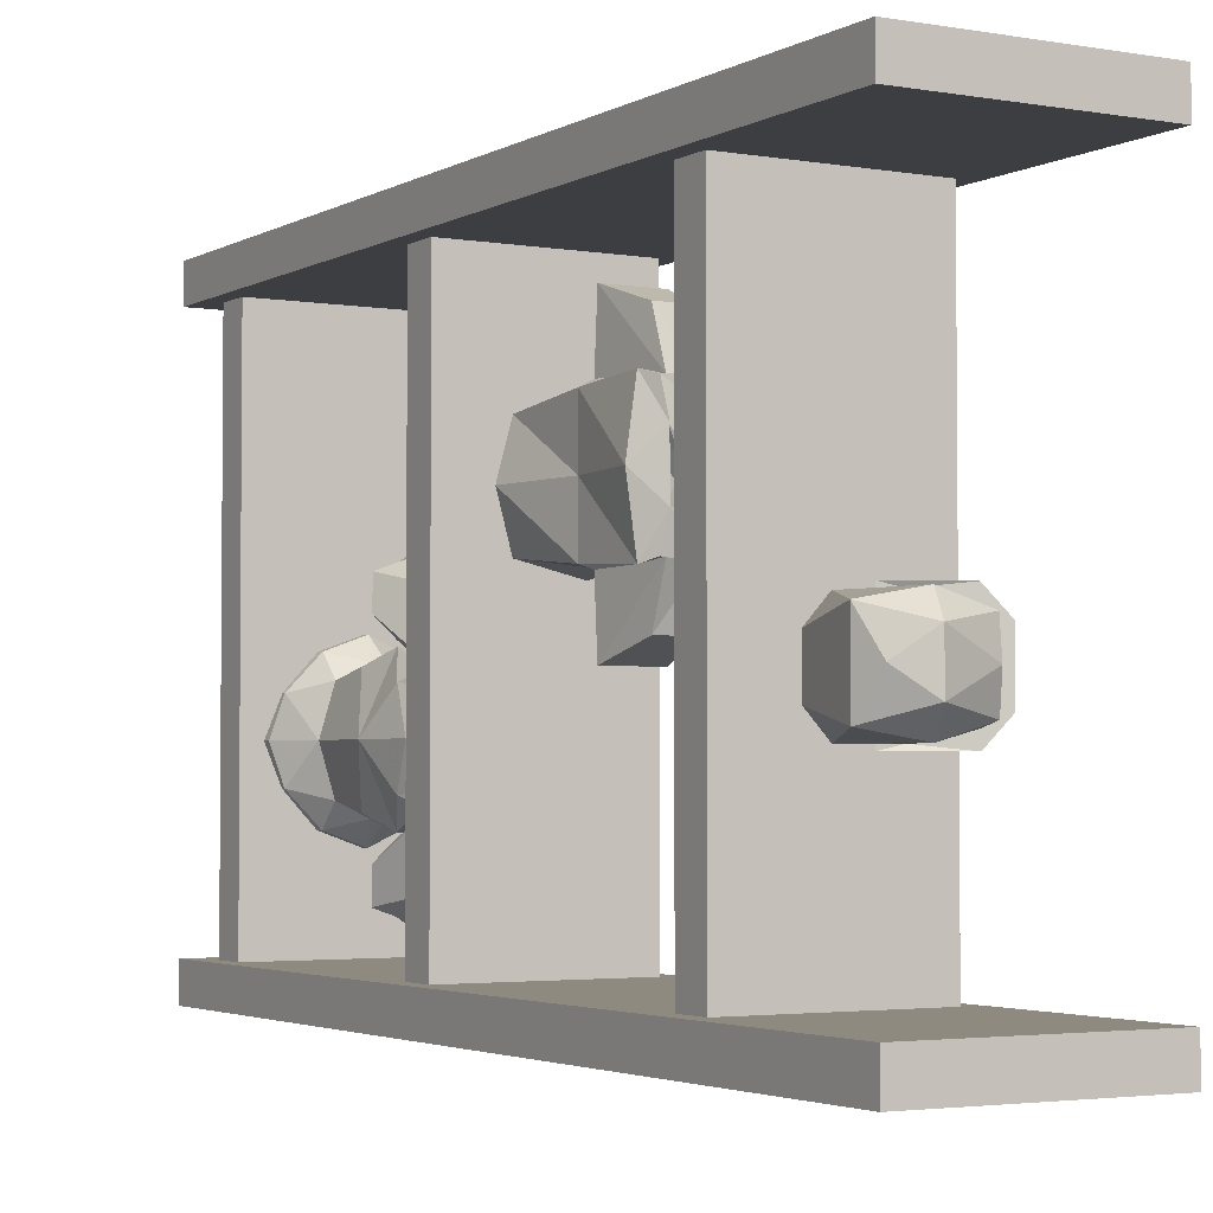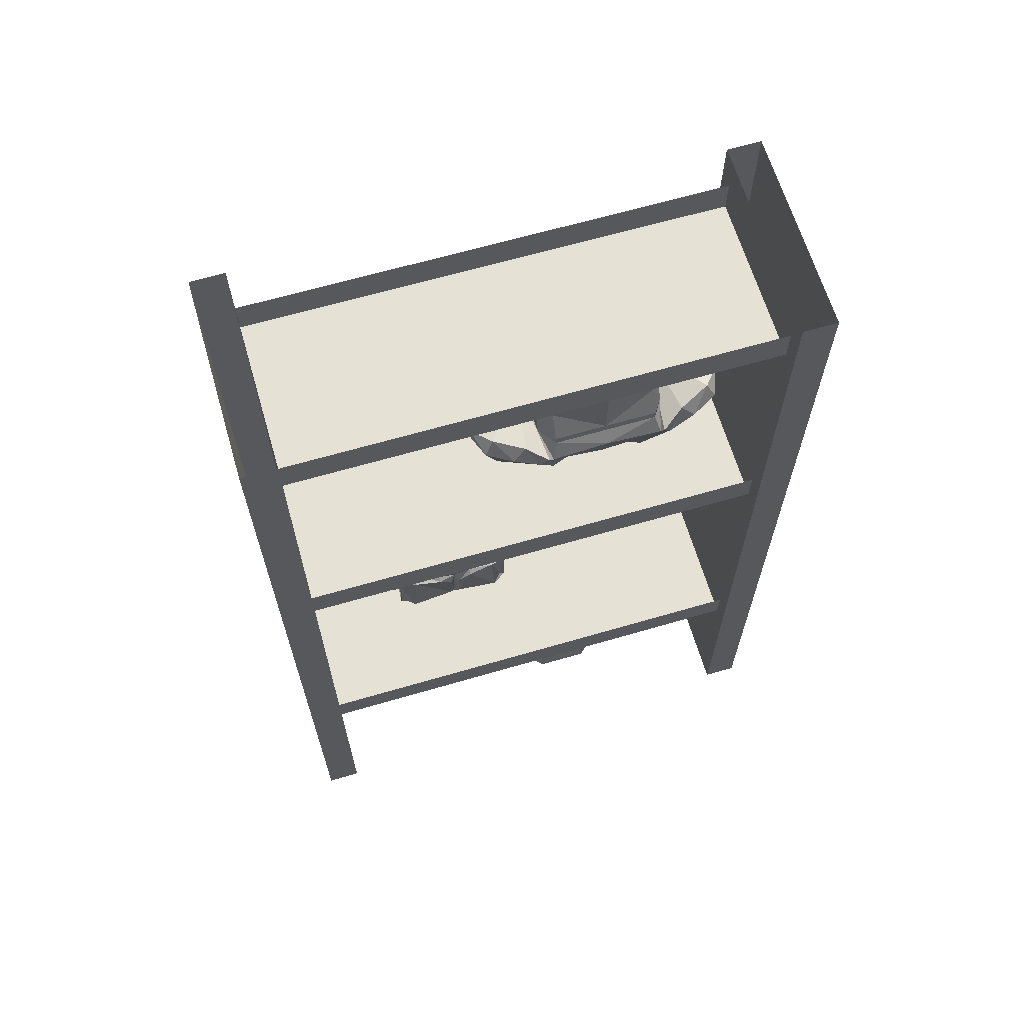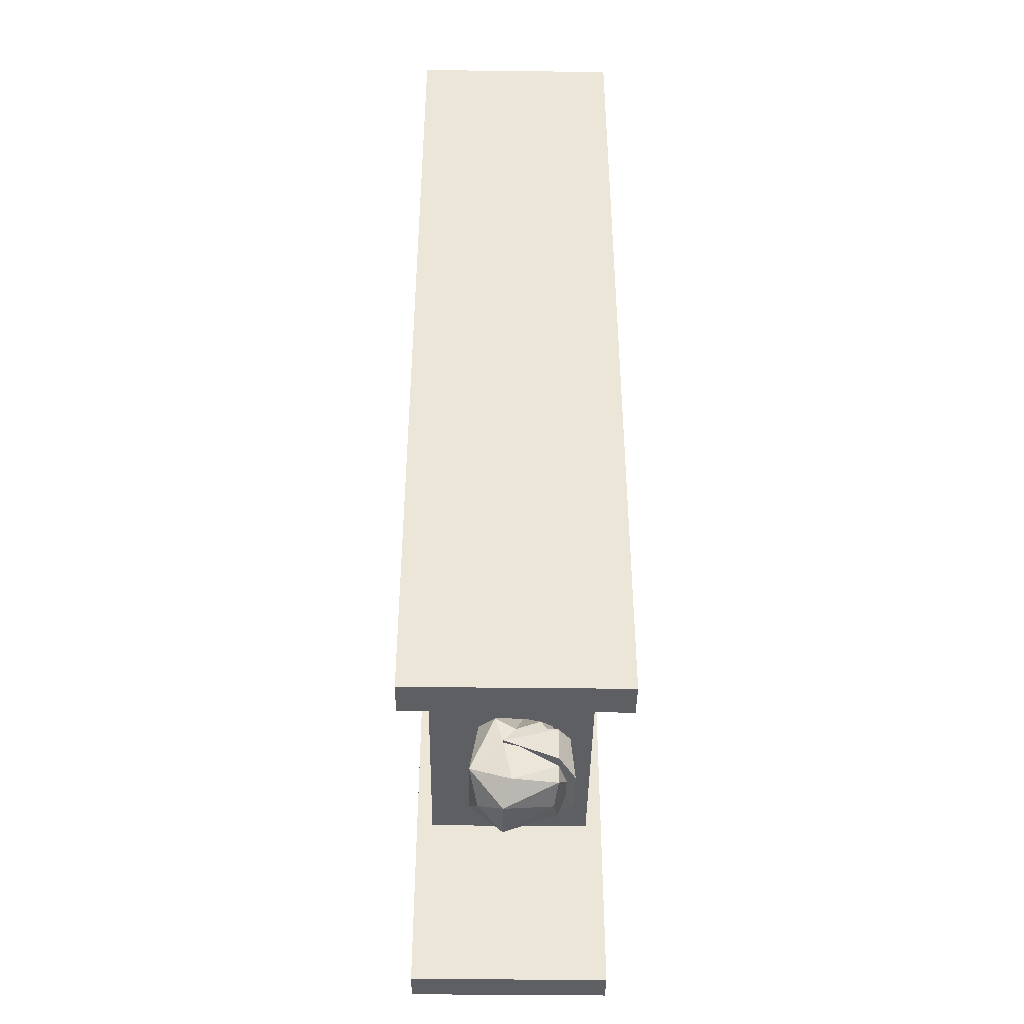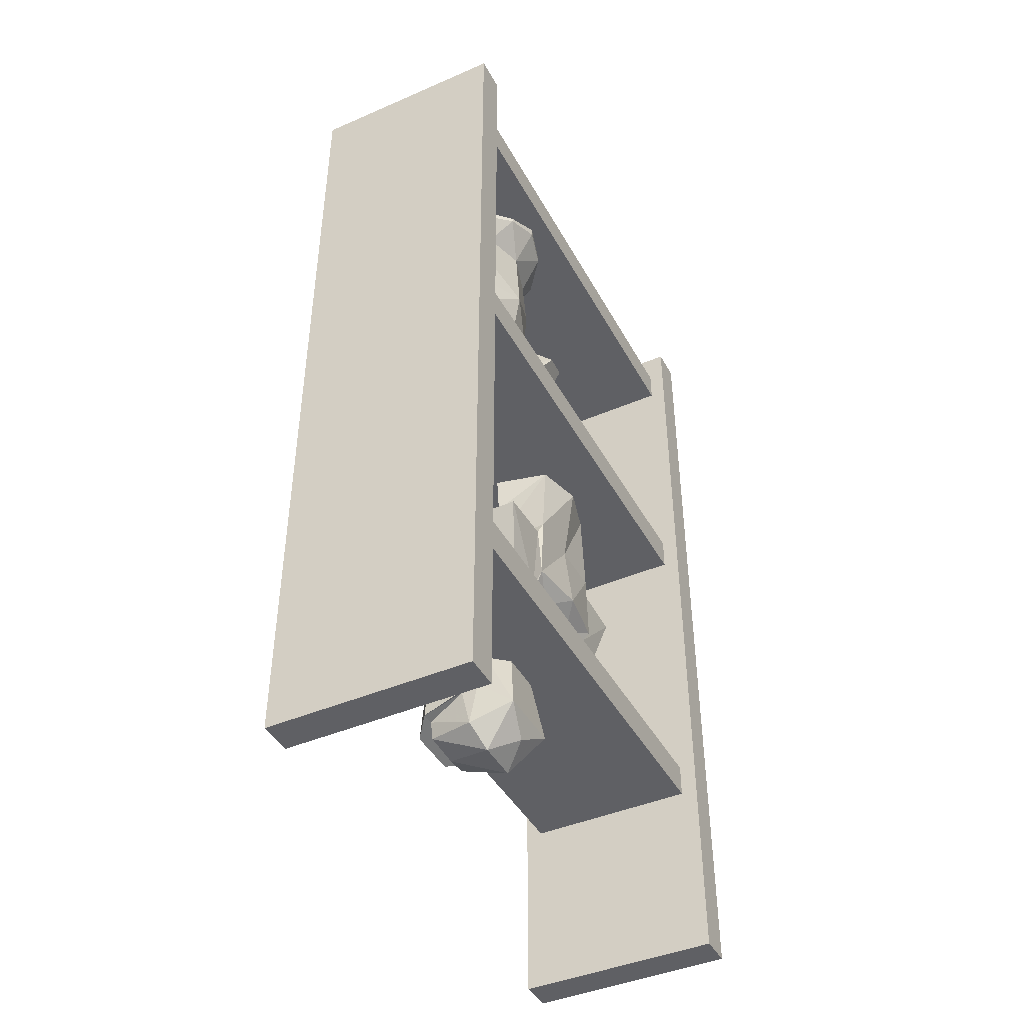
<metadata>
{"format":"obj","ext":"obj","renderer":"f3d","projection":"perspective","resolution":1024,"background":"white","views":[{"elev":-3.1,"azim":-30.2,"up":"+Z"},{"elev":65.0,"azim":73.6,"up":"+Y"},{"elev":-41.9,"azim":-0.8,"up":"+Y"},{"elev":-43.3,"azim":-153.0,"up":"+Y"}]}
</metadata>
<code>
v -0.2266 0 -0.5
v 0.1484 0 -0.5
v 0.1484 -1.625 -0.5
v -0.2266 -1.625 -0.5
v -0.2266 0 -0.4375
v -0.2266 -1.625 -0.4375
v 0.1484 0 -0.4375
v 0.1484 -1.625 -0.4375
v -0.2266 0 0.4375
v 0.1484 0 0.4375
v 0.1484 -1.625 0.4375
v -0.2266 -1.625 0.4375
v -0.2266 0 0.5
v -0.2266 -1.625 0.5
v 0.1484 0 0.5
v 0.1484 -1.625 0.5
v 0.1172 -0.125 0.4375
v 0.1172 -0.125 -0.4375
v 0.1172 -0.0625 -0.4375
v 0.1172 -0.0625 0.4375
v -0.1953 -0.125 0.4375
v -0.1953 -0.125 -0.4375
v 0.1172 -0.6719 0.4375
v -0.1953 -0.6719 0.4375
v -0.1953 -0.6719 -0.4375
v 0.1172 -0.6719 -0.4375
v 0.1172 -0.6094 -0.4375
v 0.1172 -0.6094 0.4375
v 0.1172 -1.281 0.4375
v 0.1172 -1.281 -0.4375
v 0.1172 -1.219 -0.4375
v 0.1172 -1.219 0.4375
v -0.1953 -1.281 0.4375
v -0.1953 -1.281 -0.4375
v -0.1953 -0.0625 0.4375
v -0.1953 -0.0625 -0.4375
v -0.1953 -0.6094 0.4375
v -0.1953 -0.6094 -0.4375
v -0.1953 -1.219 0.4375
v -0.1953 -1.219 -0.4375
v -0.08594 -0.3672 -0.02344
v -0.1094 -0.3516 0.05469
v -0.07031 -0.3672 0.08594
v -0.01562 -0.3672 0.08594
v 0.02344 -0.3516 0.05469
v 0.04688 -0.3672 0
v 0.07031 -0.3906 -0.03906
v 0.01562 -0.5078 -0.09375
v -0.0625 -0.5156 -0.09375
v -0.08594 -0.4922 -0.07812
v -0.09375 -0.4531 -0.05469
v -0.1328 -0.3906 0.007812
v -0.125 -0.375 0.0625
v -0.08594 -0.3906 0.07812
v -0.01562 -0.3906 0.08594
v 0.03125 -0.3828 0.07031
v 0.05469 -0.3906 0.02344
v 0.0625 -0.4141 -0.02344
v 0.02344 -0.5156 -0.0625
v -0.07031 -0.5234 -0.0625
v -0.09375 -0.5078 -0.05469
v -0.1172 -0.4531 -0.03125
v -0.08594 -0.4844 0.03906
v 0 -0.4844 0.03906
v 0.01562 -0.5078 -0.03125
v -0.0625 -0.5156 -0.03125
v -0.07031 -0.2266 -0.07812
v 0.01562 -0.2266 -0.09375
v 0.01562 -0.1641 -0.07812
v -0.08594 -0.1641 -0.0625
v -0.07031 -0.2266 -0.2188
v -0.08594 -0.1641 -0.2344
v 0.01562 -0.2266 -0.2031
v 0.01562 -0.1641 -0.2188
v 0.0625 -0.4141 -0.2734
v 0.07031 -0.3906 -0.2578
v 0.01562 -0.5078 -0.2031
v 0.02344 -0.5156 -0.2344
v 0.01562 -0.5078 -0.2656
v 0 -0.4844 -0.3359
v 0.05469 -0.3906 -0.3203
v 0.04688 -0.3672 -0.2969
v -0.08594 -0.3672 -0.2734
v -0.0625 -0.5156 -0.2031
v -0.07031 -0.5234 -0.2344
v -0.0625 -0.5156 -0.2656
v -0.08594 -0.4844 -0.3359
v -0.01562 -0.3906 -0.3828
v 0.03125 -0.3828 -0.3672
v 0.02344 -0.3516 -0.3516
v -0.01562 -0.3672 -0.3828
v -0.07031 -0.3672 -0.3828
v -0.1094 -0.3516 -0.3516
v -0.125 -0.375 -0.3594
v -0.1328 -0.3906 -0.3047
v -0.09375 -0.4531 -0.2422
v -0.08594 -0.4922 -0.2188
v -0.09375 -0.5078 -0.2422
v -0.1172 -0.4531 -0.2656
v -0.08594 -0.3906 -0.375
v 0.01562 -0.3672 -0.03125
v -0.08594 -0.3672 -0.03125
v -0.09375 -0.4531 -0.0625
v 0.07031 -0.3906 -0.04688
v 0.05469 -0.3594 -0.05469
v 0.05469 -0.3438 -0.05469
v 0.03125 -0.2969 -0.05469
v -0.03125 -0.2266 -0.04688
v -0.05469 -0.2266 -0.04688
v -0.1016 -0.2969 -0.05469
v -0.1328 -0.3516 -0.1484
v -0.1094 -0.4141 -0.07812
v -0.08594 -0.4922 -0.08594
v -0.0625 -0.5156 -0.1016
v 0.01562 -0.5078 -0.1016
v 0.04688 -0.4531 -0.1484
v 0.07031 -0.3828 -0.1484
v 0.05469 -0.3594 -0.1484
v 0.05469 -0.3438 -0.1484
v 0.05469 -0.3047 -0.1484
v 0.05469 -0.2188 -0.1484
v 0.02344 -0.2266 -0.07031
v 0.01562 -0.1797 -0.03125
v -0.03906 -0.1875 -0.007812
v -0.1016 -0.1797 -0.03125
v -0.1016 -0.2188 -0.07031
v -0.125 -0.2188 -0.1484
v -0.1016 -0.2969 -0.2422
v -0.08594 -0.3672 -0.2656
v -0.1094 -0.4141 -0.2188
v -0.1172 -0.4531 -0.1484
v -0.08594 -0.5 -0.1484
v -0.0625 -0.5156 -0.1953
v -0.08594 -0.4922 -0.2109
v -0.09375 -0.4531 -0.2344
v 0.01562 -0.5078 -0.1953
v 0.07031 -0.3906 -0.25
v 0.01562 -0.3672 -0.2656
v 0.05469 -0.3594 -0.2422
v 0.05469 -0.3438 -0.2422
v 0.03125 -0.2969 -0.2422
v 0.02344 -0.2266 -0.2266
v 0.05469 -0.1641 -0.2109
v 0.07812 -0.1484 -0.1484
v 0.05469 -0.1641 -0.08594
v 0.05469 -0.1562 -0.07812
v 0.01562 -0.1641 -0.03125
v -0.03906 -0.1719 -0.007812
v -0.1016 -0.1641 -0.03125
v -0.1484 -0.1641 -0.08594
v -0.1641 -0.1484 -0.1484
v -0.1484 -0.1641 -0.2109
v -0.1016 -0.2188 -0.2266
v -0.05469 -0.2266 -0.25
v -0.03125 -0.2266 -0.25
v -0.03906 -0.1875 -0.2891
v 0.01562 -0.1797 -0.2656
v -0.1016 -0.1797 -0.2656
v -0.1016 -0.1641 -0.2656
v -0.03906 -0.1719 -0.2891
v 0.01562 -0.1641 -0.2656
v 0.05469 -0.1562 -0.2188
v -0.1484 -0.1562 -0.08594
v -0.1641 -0.1328 -0.1484
v -0.1484 -0.1562 -0.2109
v 0.07812 -0.125 -0.1484
v 0.05469 -0.8281 0.2266
v 0.04688 -0.9453 0.2344
v 0.04688 -0.9297 0.1562
v 0.0625 -0.8281 0.1797
v 0.03906 -0.8203 0.2188
v 0.02344 -0.8438 0.2578
v 0.03906 -0.8516 0.2578
v 0.03125 -0.9375 0.25
v 0.03906 -0.9609 0.2266
v 0.03906 -0.9453 0.1484
v 0.0625 -0.8438 0.1562
v 0.05469 -0.8281 0.1484
v 0.05469 -0.8203 0.1797
v 0.03125 -0.7656 0.2109
v 0.01562 -0.7422 0.25
v -0.08594 -0.8281 0.25
v 0.01562 -0.8516 0.2578
v 0.03125 -0.9453 0.2578
v 0.01562 -0.9844 0.1953
v 0.01562 -0.9844 0.1016
v 0.03906 -0.9609 0.07031
v 0.04688 -0.9297 0.1406
v 0.0625 -0.8047 0.1484
v 0.05469 -0.8203 0.1172
v 0.03125 -0.7656 0.08594
v -0.08594 -0.6719 0.2344
v -0.08594 -0.8281 0.1484
v -0.1016 -0.9609 0.1484
v -0.08594 -0.9609 0.2578
v -0.0625 -0.9844 0.25
v -0.07812 -0.8516 0.2578
v 0.01562 -0.8594 0.3672
v -0.007812 -0.9766 0.25
v 0.01562 -0.9844 0.2578
v -0.07031 -0.9844 0.25
v -0.0625 -0.9922 0.1953
v -0.0625 -0.9922 0.1016
v -0.08594 -0.9609 0.03906
v -0.07031 -0.9844 0.04688
v 0.01562 -0.9844 0.03906
v 0.03125 -0.9453 0.03906
v 0.04688 -0.9453 0.0625
v 0.0625 -0.8281 0.1172
v 0.0625 -0.8438 0.1406
v 0.05469 -0.8281 0.07031
v 0.03906 -0.8203 0.07812
v 0.02344 -0.8438 0.03906
v 0.01562 -0.7422 0.04688
v 0.02344 -0.7109 0.08594
v 0.02344 -0.7109 0.2109
v 0.01562 -0.6719 0.2266
v 0.01562 -0.6719 0.2578
v -0.1094 -0.6719 0.1484
v -0.08594 -0.8281 0.04688
v 0.03125 -0.9375 0.04688
v 0.03906 -0.8516 0.03906
v 0.01562 -0.8516 0.03906
v -0.07812 -0.8516 0.03906
v -0.08594 -0.6719 0.0625
v 0.01562 -0.6719 0.03906
v 0.01562 -0.6719 0.07031
v -0.007812 -0.9766 0.04688
v -0.0625 -0.9844 0.04688
v -0.0625 -0.9531 -0.03906
v -0.007812 -0.9531 -0.03906
v 0.01562 -0.8594 -0.07031
v -0.07812 -0.8594 -0.07031
v -0.0625 -0.9531 0.3359
v -0.007812 -0.9531 0.3359
v -0.07812 -0.8594 0.3672
v -0.07031 -1.32 -0.007812
v -0.01562 -1.281 -0.0625
v -0.1016 -1.312 -0.04688
v -0.1172 -1.422 -0.02344
v -0.05469 -1.375 -0.007812
v -0.03125 -1.344 -0.007812
v 0.01562 -1.305 -0.03906
v 0.03906 -1.281 -0.08594
v -0.01562 -1.281 -0.1094
v 0.01562 -1.305 -0.1328
v -0.03125 -1.344 -0.1641
v -0.07031 -1.32 -0.1641
v -0.1016 -1.312 -0.125
v -0.1172 -1.422 -0.1484
v -0.05469 -1.375 -0.1641
v -0.05469 -1.375 -0.1719
v -0.02344 -1.383 -0.1641
v -0.03906 -1.453 -0.1641
v 0.0625 -1.344 -0.07031
v 0.07031 -1.344 -0.03906
v 0.0625 -1.344 -0.1016
v 0.07031 -1.344 -0.1328
v 0.04688 -1.344 -0.1641
v 0.04688 -1.414 -0.1719
v 0.04688 -1.414 -0.1484
v 0.04688 -1.445 -0.1406
v -0.05469 -1.492 -0.125
v -0.1016 -1.461 -0.08594
v -0.05469 -1.492 -0.04688
v -0.03906 -1.453 -0.007812
v -0.02344 -1.383 -0.007812
v -0.05469 -1.375 0
v 0.04688 -1.344 -0.007812
v 0.07812 -1.43 -0.03906
v 0.07812 -1.422 -0.04688
v 0.07031 -1.352 -0.04688
v 0.07031 -1.352 -0.05469
v 0.07031 -1.352 -0.0625
v 0.07031 -1.352 -0.07812
v 0.0625 -1.422 -0.0625
v 0.04688 -1.445 -0.03125
v 0.04688 -1.445 -0.08594
v 0.0625 -1.422 -0.1094
v 0.07812 -1.43 -0.1328
v 0.04688 -1.414 0
v 0.04688 -1.414 -0.02344
v 0.03906 -1.461 -0.08594
v 0.07031 -1.352 -0.125
v 0.07812 -1.422 -0.125
v 0.07812 -1.422 -0.1172
v 0.07812 -1.422 -0.1094
v 0.07812 -1.422 -0.09375
v 0.07812 -1.422 -0.07812
v 0.07812 -1.422 -0.0625
v 0.07812 -1.422 -0.05469
v 0.07031 -1.352 -0.09375
v 0.07031 -1.352 -0.1094
v 0.07031 -1.352 -0.1172
f 1 2 3
f 1 3 4
f 5 6 7
f 7 6 8
f 9 10 11
f 9 11 12
f 13 14 15
f 15 14 16
f 17 21 22
f 17 22 18
f 23 24 25
f 23 25 26
f 29 33 34
f 29 34 30
f 1 4 5
f 5 4 6
f 7 8 2
f 2 8 3
f 3 8 6
f 3 6 4
f 9 12 13
f 13 12 14
f 15 16 10
f 10 16 11
f 11 16 14
f 11 14 12
f 17 18 19
f 17 19 20
f 23 26 27
f 23 27 28
f 29 30 31
f 29 31 32
f 22 21 35
f 22 35 36
f 25 24 37
f 25 37 38
f 34 33 39
f 34 39 40
f 256 270 271
f 256 271 272
f 256 272 273
f 256 273 274
f 256 274 275
f 256 275 258
f 280 258 284
f 280 284 285
f 280 285 286
f 280 286 287
f 280 287 288
f 280 288 270
f 270 288 289
f 270 289 290
f 270 290 291
f 270 291 271
f 273 291 290
f 273 290 274
f 275 289 288
f 275 288 292
f 275 292 258
f 258 292 293
f 258 293 294
f 258 294 284
f 286 294 293
f 286 293 287
f 41 42 43
f 41 43 44
f 41 44 45
f 41 45 46
f 41 46 47
f 41 47 48
f 41 48 49
f 41 49 50
f 41 50 51
f 76 82 83
f 76 83 77
f 77 83 84
f 82 90 83
f 83 90 91
f 83 91 92
f 83 92 93
f 83 96 97
f 83 97 84
f 41 51 52
f 41 52 53
f 41 53 42
f 42 53 54
f 42 54 43
f 43 54 55
f 43 55 44
f 44 55 56
f 44 56 45
f 45 56 57
f 45 57 46
f 46 57 58
f 46 58 47
f 47 58 48
f 48 58 59
f 48 59 60
f 48 60 49
f 49 60 61
f 49 61 50
f 50 61 62
f 50 62 51
f 51 62 52
f 75 76 77
f 75 77 78
f 75 81 82
f 75 82 76
f 77 84 85
f 77 85 78
f 81 89 90
f 81 90 82
f 83 93 94
f 83 94 95
f 83 95 96
f 84 97 98
f 84 98 85
f 88 100 92
f 88 92 91
f 88 91 89
f 89 91 90
f 99 98 97
f 99 97 96
f 99 96 95
f 93 92 100
f 93 100 94
f 123 145 146
f 123 146 147
f 123 147 124
f 124 147 148
f 124 148 149
f 124 149 125
f 125 149 150
f 158 152 159
f 158 159 156
f 156 159 160
f 156 160 161
f 156 161 157
f 157 161 162
f 157 162 143
f 150 163 164
f 150 164 151
f 151 164 152
f 152 164 165
f 152 165 159
f 150 149 163
f 145 144 166
f 145 166 146
f 166 144 143
f 166 143 162
f 52 62 63
f 52 63 53
f 53 63 54
f 54 63 55
f 55 63 64
f 55 64 56
f 56 64 57
f 57 64 58
f 58 64 65
f 58 65 59
f 59 65 60
f 60 65 66
f 60 66 61
f 61 66 62
f 62 66 63
f 63 66 64
f 64 66 65
f 75 78 79
f 75 79 80
f 75 80 81
f 78 85 79
f 79 85 86
f 79 86 80
f 80 86 87
f 80 87 88
f 80 88 89
f 80 89 81
f 85 98 86
f 86 98 99
f 86 99 87
f 87 99 95
f 87 95 94
f 87 94 100
f 87 100 88
f 108 122 123
f 108 123 124
f 108 124 109
f 109 124 125
f 109 125 126
f 121 142 143
f 121 143 144
f 121 144 145
f 121 145 122
f 122 145 123
f 125 150 126
f 126 150 127
f 127 150 151
f 127 151 152
f 127 152 153
f 155 156 157
f 155 157 142
f 158 156 154
f 158 154 153
f 158 153 152
f 157 143 142
f 156 155 154
f 67 68 69
f 67 69 70
f 67 70 71
f 71 70 72
f 71 72 73
f 73 72 74
f 73 74 68
f 68 74 69
f 101 102 103
f 101 103 104
f 101 104 105
f 101 105 106
f 101 106 107
f 101 107 108
f 101 108 102
f 102 108 109
f 102 109 110
f 102 110 111
f 102 111 112
f 102 112 103
f 103 112 113
f 103 113 114
f 103 114 115
f 103 115 104
f 104 115 116
f 104 116 117
f 104 117 105
f 105 117 118
f 105 118 119
f 105 119 106
f 106 119 107
f 107 119 120
f 107 120 121
f 107 121 122
f 107 122 108
f 109 126 110
f 110 126 127
f 110 127 111
f 111 127 128
f 111 128 129
f 111 129 130
f 111 130 131
f 111 131 112
f 112 131 113
f 113 131 132
f 113 132 114
f 114 132 133
f 133 132 134
f 133 134 135
f 133 135 136
f 136 135 137
f 136 137 116
f 136 116 115
f 135 129 138
f 135 138 137
f 137 138 139
f 137 139 117
f 137 117 116
f 139 118 117
f 118 139 119
f 119 139 140
f 119 140 141
f 119 141 120
f 120 141 121
f 121 141 142
f 127 153 128
f 128 153 154
f 128 154 129
f 129 154 138
f 138 154 155
f 138 155 141
f 138 141 140
f 138 140 139
f 134 132 131
f 134 131 130
f 134 130 135
f 135 130 129
f 155 142 141
f 237 238 239
f 237 239 240
f 237 240 241
f 237 241 242
f 237 242 238
f 238 242 243
f 238 243 244
f 238 244 245
f 245 244 246
f 245 246 247
f 245 247 248
f 245 248 249
f 249 248 250
f 249 250 240
f 249 240 239
f 251 248 247
f 251 247 252
f 251 252 253
f 251 253 254
f 251 254 250
f 251 250 248
f 255 244 243
f 255 243 242
f 255 242 256
f 255 256 257
f 255 257 244
f 244 257 246
f 246 257 247
f 247 257 258
f 247 258 259
f 247 259 252
f 252 259 260
f 252 260 253
f 253 260 261
f 253 261 254
f 254 261 262
f 254 262 263
f 254 263 250
f 250 263 264
f 250 264 240
f 240 264 265
f 240 265 266
f 240 266 241
f 241 266 267
f 241 267 268
f 241 268 242
f 242 268 269
f 242 269 256
f 256 269 270
f 256 258 257
f 276 277 278
f 276 278 279
f 276 279 280
f 276 280 270
f 276 270 281
f 276 281 282
f 276 282 277
f 277 282 266
f 277 266 265
f 277 265 283
f 277 283 278
f 278 283 262
f 278 262 279
f 279 262 261
f 279 261 260
f 279 260 280
f 280 260 258
f 283 265 263
f 283 263 262
f 263 265 264
f 266 282 267
f 267 282 281
f 267 281 268
f 268 281 269
f 269 281 270
f 258 260 259
f 167 168 169
f 167 169 170
f 167 173 168
f 168 173 174
f 169 177 170
f 171 179 180
f 171 180 172
f 172 180 181
f 172 181 182
f 172 182 183
f 172 183 184
f 175 184 185
f 175 185 176
f 176 185 186
f 176 186 187
f 189 190 191
f 189 191 180
f 189 180 179
f 182 181 192
f 182 192 193
f 182 193 194
f 182 194 195
f 182 195 196
f 182 196 197
f 182 197 183
f 183 197 198
f 183 198 199
f 183 199 184
f 184 199 200
f 184 200 185
f 185 200 201
f 185 201 202
f 202 201 195
f 202 195 194
f 202 194 203
f 203 194 204
f 203 204 205
f 203 205 206
f 203 206 186
f 186 206 187
f 187 206 207
f 188 208 209
f 188 209 210
f 190 212 191
f 191 212 213
f 191 213 214
f 191 214 215
f 191 215 216
f 191 216 180
f 180 216 181
f 181 216 217
f 181 217 218
f 181 218 192
f 192 219 193
f 193 219 220
f 193 220 204
f 193 204 194
f 209 208 211
f 211 208 221
f 211 221 222
f 213 207 223
f 213 223 224
f 213 224 220
f 213 220 225
f 213 225 214
f 214 225 226
f 214 226 227
f 214 227 215
f 215 227 217
f 215 217 216
f 220 219 225
f 228 229 230
f 228 230 231
f 228 231 232
f 228 232 223
f 228 223 206
f 228 206 229
f 229 206 205
f 229 205 204
f 229 204 224
f 229 224 233
f 229 233 230
f 230 233 231
f 231 233 232
f 232 233 224
f 232 224 223
f 234 196 199
f 234 199 235
f 234 235 236
f 234 236 196
f 196 236 197
f 197 236 198
f 198 236 235
f 198 235 199
f 196 201 200
f 196 200 199
f 195 201 196
f 223 207 206
f 204 220 224
f 167 170 171
f 167 171 172
f 167 172 173
f 168 174 175
f 168 175 176
f 168 176 169
f 169 176 177
f 170 177 178
f 170 178 179
f 170 179 171
f 172 184 174
f 172 174 173
f 174 184 175
f 176 187 188
f 176 188 178
f 176 178 177
f 189 179 178
f 189 178 190
f 187 207 208
f 187 208 188
f 188 210 178
f 178 210 190
f 190 210 209
f 190 209 211
f 190 211 212
f 211 222 212
f 212 222 213
f 213 222 207
f 208 207 221
f 221 207 222
f 271 291 272
f 272 291 273
f 274 290 289
f 274 289 275
f 284 294 285
f 285 294 286
f 287 293 292
f 287 292 288

</code>
